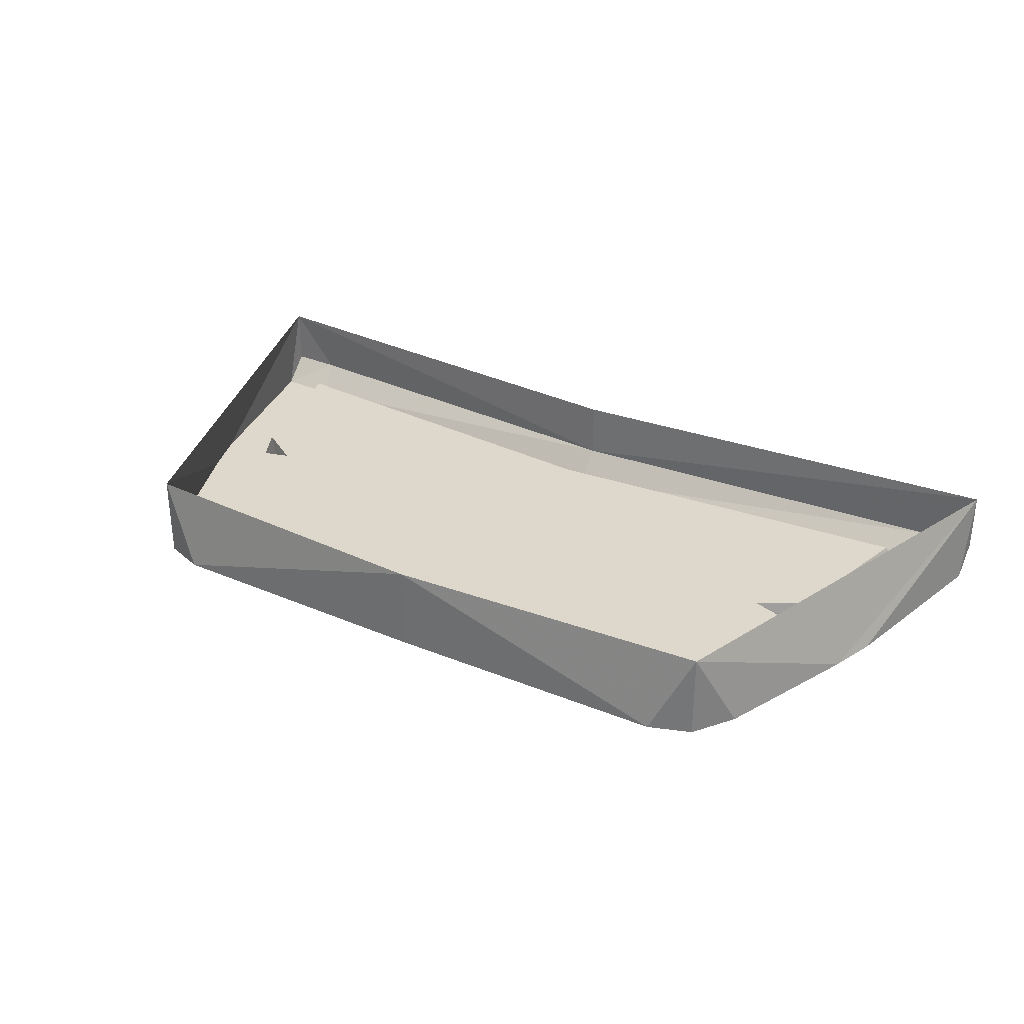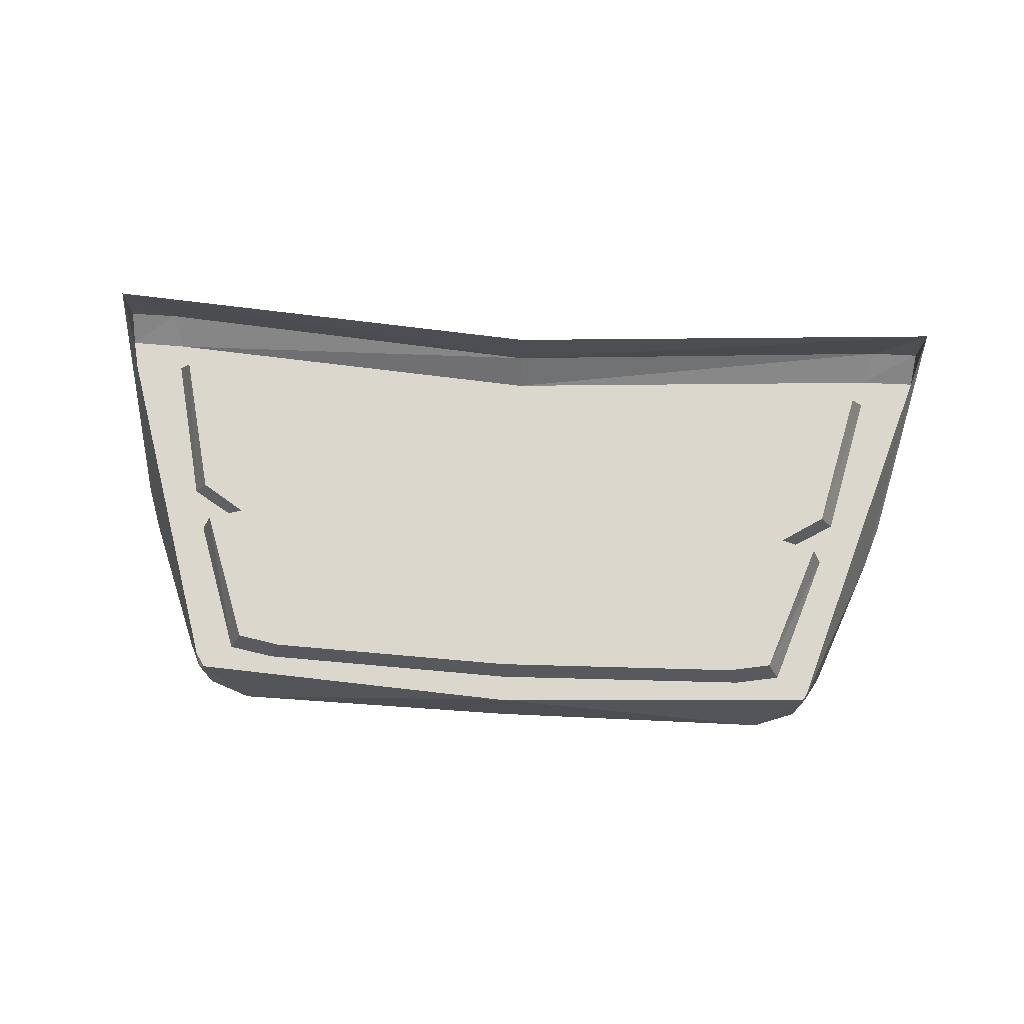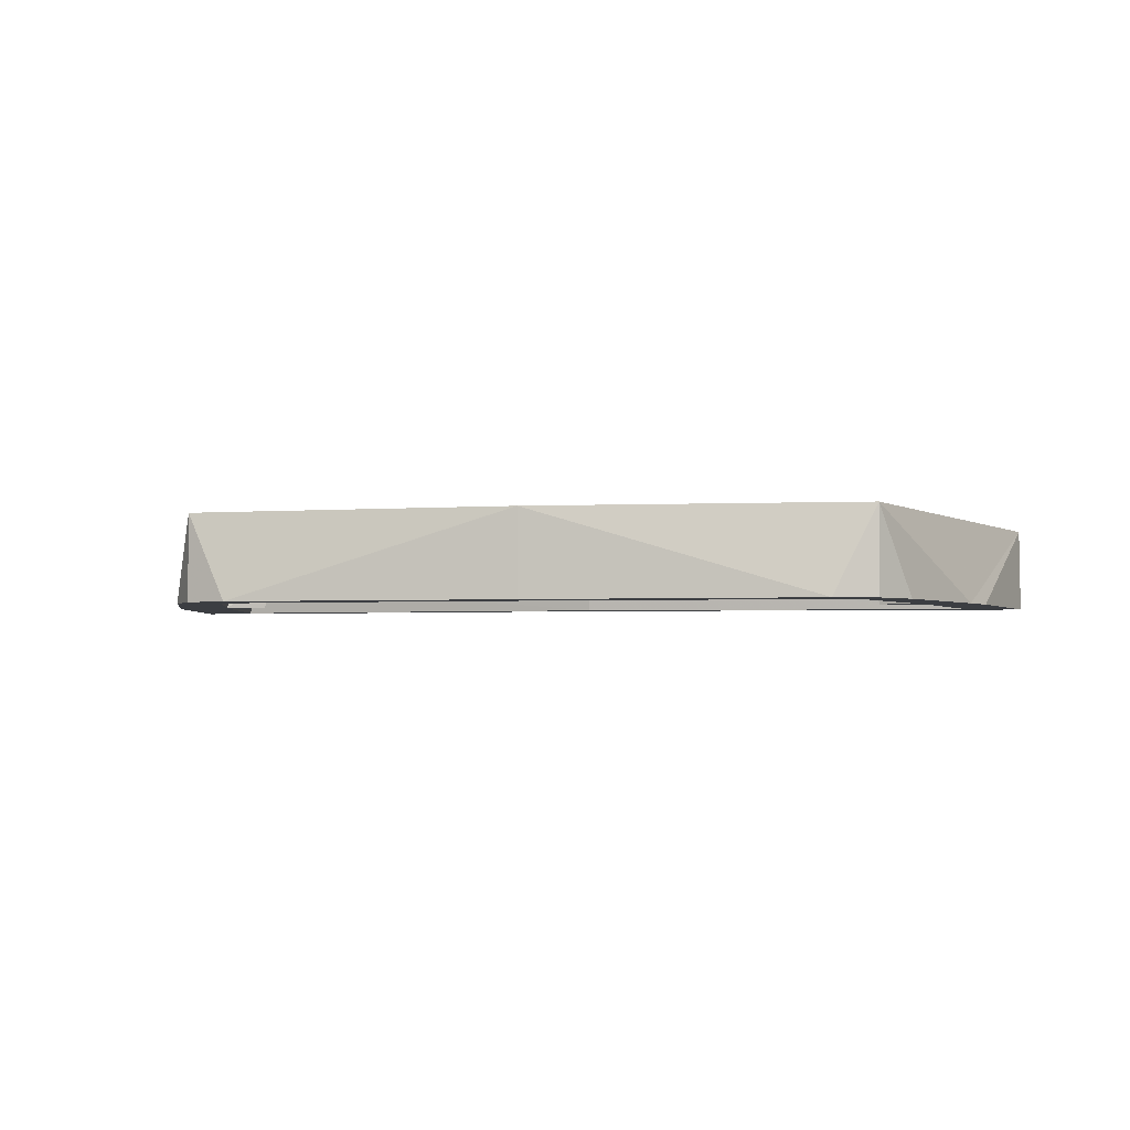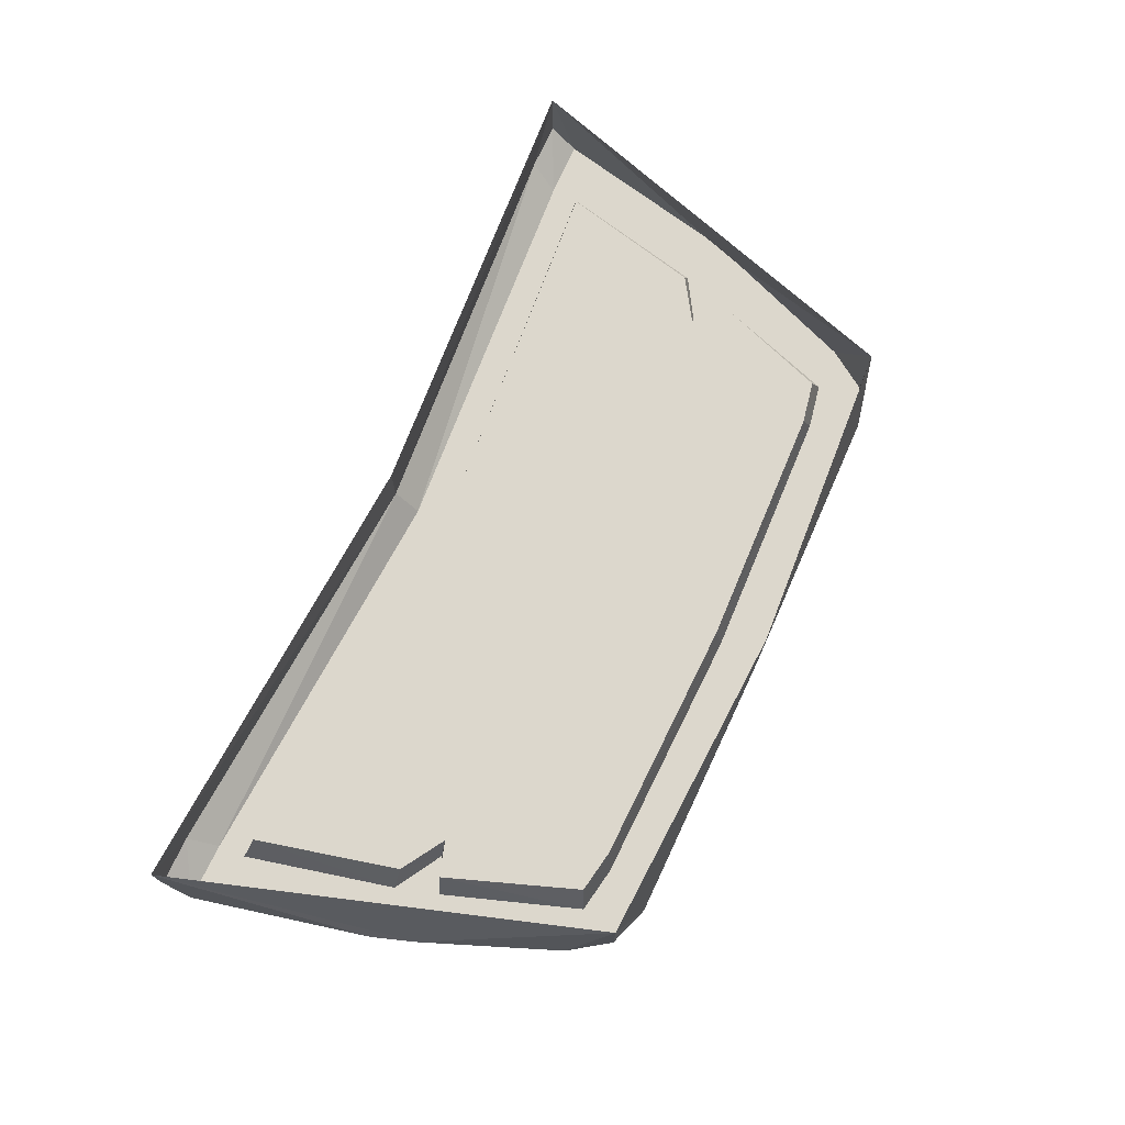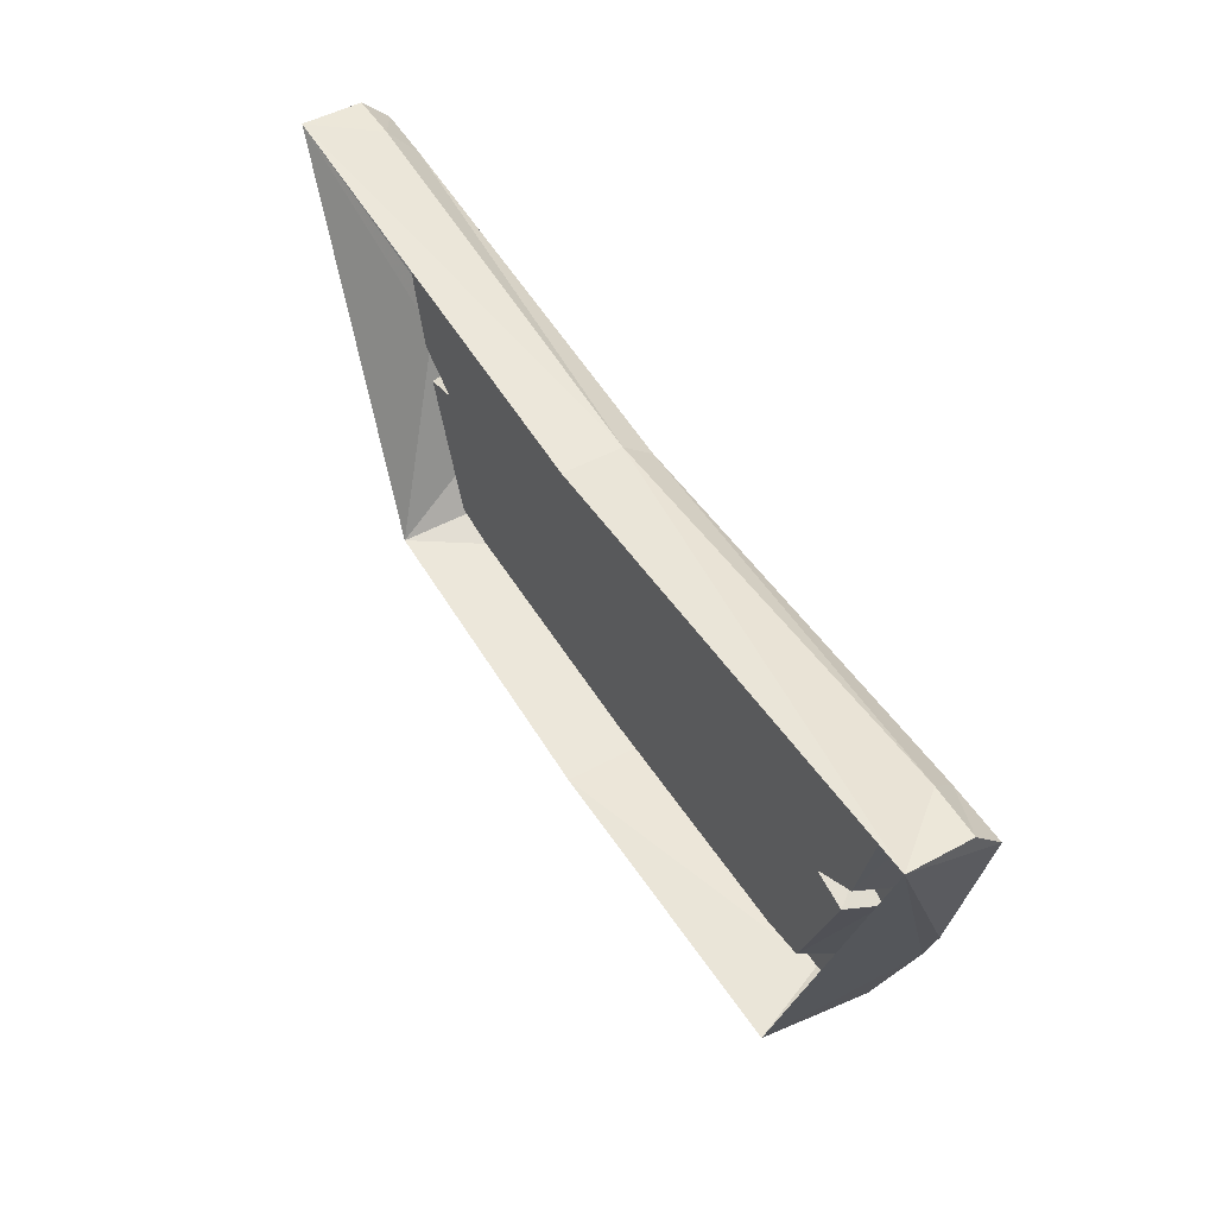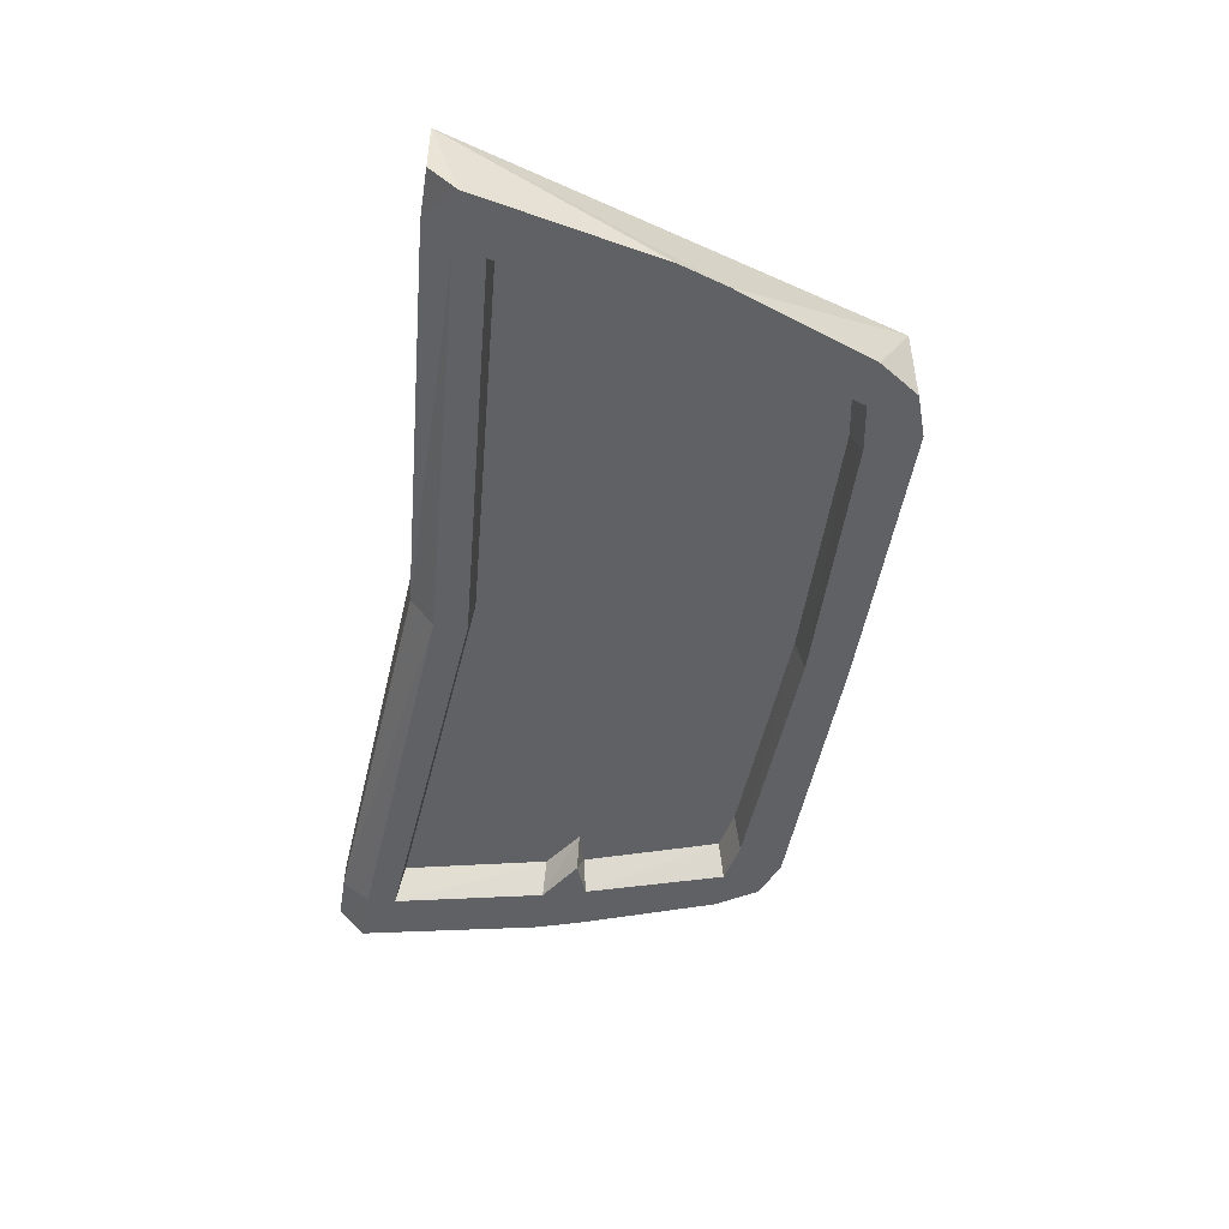
<metadata>
{"format":"obj","ext":"obj","renderer":"f3d","projection":"perspective","resolution":1024,"background":"white","views":[{"elev":31.5,"azim":30.7,"up":"+Z"},{"elev":73.4,"azim":3.3,"up":"+Z"},{"elev":-3.0,"azim":11.3,"up":"+Z"},{"elev":72.9,"azim":-65.4,"up":"+Z"},{"elev":50.2,"azim":59.3,"up":"+Y"},{"elev":-47.1,"azim":-99.2,"up":"+Z"}]}
</metadata>
<code>
g BottomScore
v 0.7779 -0.4143 -0.1077
v 0.6624 -0.4353 -0.1077
v 0.7174 -0.5539 -0.1077
v 0.8219 -0.5162 -0.1077
v 0.7779 -0.4143 -0.1077
v 0.8912 -0.4143 -0.1077
v 0.8955 -0.06791 -0.1077
v 1.026 -0.06793 -0.1077
v 0.9271 0.04151 -0.1077
v 1.063 0.04395 -0.1077
v 0.8048 -0.03217 -0.1077
v 0.8955 -0.06791 -0.1077
v 0.9271 0.04151 -0.1077
v -0.6624 -0.4353 -0.1077
v -0.7779 -0.4143 -0.1077
v -0.7174 -0.5539 -0.1077
v -0.7779 -0.4143 -0.1077
v -0.8219 -0.5162 -0.1077
v -0.8912 -0.4143 -0.1077
v -1.026 -0.06793 -0.1077
v -0.8955 -0.06791 -0.1077
v -0.9271 0.04151 -0.1077
v -1.063 0.04395 -0.1077
v -0.9271 0.04151 -0.1077
v -0.8955 -0.06791 -0.1077
v -0.8048 -0.03217 -0.1077
v 0.7174 -0.5539 -0.1077
v 0.8219 -0.5162 0.1077
v 0.8219 -0.5162 -0.1077
v 0.8219 -0.5162 -0.1077
v 0.8219 -0.5162 0.1077
v 0.8912 -0.4143 -0.1077
v -0.8912 -0.4143 -0.1077
v -0.8219 -0.5162 0.1077
v -0.8219 -0.5162 -0.1077
v 0.8912 -0.4143 -0.1077
v 0.8219 -0.5162 0.1077
v 1.026 -0.06793 -0.1077
v 1.163 0.5624 0.1077
v 1.026 -0.06793 -0.1077
v 1.063 0.04395 -0.1077
v -0.8219 -0.5162 -0.1077
v -0.8219 -0.5162 0.1077
v -0.7174 -0.5539 -0.1077
v 1.063 0.04395 -0.1077
v 1.163 0.5624 0.1077
v 1.163 0.4961 -0.1077
v -1.163 0.4961 -0.1077
v -1.163 0.5624 0.1077
v -1.063 0.04395 -0.1077
v -2.915e-08 0.1163 -0.02509
v 0.7756 -0.03254 -0.02509
v 0.8871 0.03827 -0.02509
v -2.915e-08 0.1163 -0.02509
v -0.8871 0.03827 -0.02509
v -0.7756 -0.03254 -0.02509
v -1.163 0.5624 -0.04138
v -1.163 0.5624 0.1077
v -1.163 0.4961 -0.1077
v 1.163 0.5624 -0.04138
v 1.163 0.5624 0.1077
v 1.04 0.5624 -0.04369
v -1.04 0.5624 -0.04258
v -1.163 0.5624 0.1077
v -1.163 0.5624 -0.04138
v 1.163 0.5624 0.1077
v 1.163 0.5624 -0.04138
v 1.163 0.4961 -0.1077
v 1.063 0.04395 -0.1077
v 1.015 0.4229 -0.1077
v 0.9271 0.04151 -0.1077
v 1.163 0.4961 -0.1077
v 1.018 0.4938 -0.1077
v -2.974e-08 0.4253 -0.1077
v -2.915e-08 0.3449 -0.1077
v -1.018 0.4927 -0.1077
v -1.015 0.4229 -0.1077
v -1.163 0.4961 -0.1077
v -1.063 0.04395 -0.1077
v -0.9271 0.04151 -0.1077
v 0.7756 -0.03254 -0.02509
v 0.7439 -0.3977 -0.02509
v 0.8647 -0.05869 -0.02509
v -2.915e-08 0.1163 -0.02509
v 0.6337 -0.4179 -0.02509
v -2.915e-08 -0.4371 -0.02509
v -2.915e-08 -0.4562 -0.1077
v -2.915e-08 -0.5624 -0.1077
v 0.7174 -0.5539 -0.1077
v 0.6624 -0.4353 -0.1077
v -2.915e-08 0.1163 -0.02509
v 0.974 0.4044 -0.02509
v -2.915e-08 0.3305 -0.02509
v 0.8871 0.03827 -0.02509
v -0.6624 -0.4353 -0.1077
v -0.7174 -0.5539 -0.1077
v -2.915e-08 -0.5624 -0.1077
v -2.915e-08 -0.4562 -0.1077
v -0.7756 -0.03254 -0.02509
v -0.8647 -0.05869 -0.02509
v -0.7439 -0.3977 -0.02509
v -2.915e-08 0.1163 -0.02509
v -0.6337 -0.4179 -0.02509
v -2.915e-08 -0.4371 -0.02509
v -0.974 0.4044 -0.02509
v -2.915e-08 0.1163 -0.02509
v -2.915e-08 0.3305 -0.02509
v -0.8871 0.03827 -0.02509
v 1.015 0.4229 -0.1077
v 0.974 0.4044 -0.02509
v 0.8871 0.03827 -0.02509
v 0.9271 0.04151 -0.1077
v 0.9271 0.04151 -0.1077
v 0.8871 0.03827 -0.02509
v 0.7756 -0.03254 -0.02509
v 0.8048 -0.03217 -0.1077
v 0.8048 -0.03217 -0.1077
v 0.7756 -0.03254 -0.02509
v 0.8647 -0.05869 -0.02509
v 0.8955 -0.06791 -0.1077
v 0.8955 -0.06791 -0.1077
v 0.8647 -0.05869 -0.02509
v 0.7439 -0.3977 -0.02509
v 0.7779 -0.4143 -0.1077
v 0.7779 -0.4143 -0.1077
v 0.7439 -0.3977 -0.02509
v 0.6337 -0.4179 -0.02509
v 0.6624 -0.4353 -0.1077
v -0.6624 -0.4353 -0.1077
v -0.6337 -0.4179 -0.02509
v -0.7439 -0.3977 -0.02509
v -0.7779 -0.4143 -0.1077
v -0.7779 -0.4143 -0.1077
v -0.7439 -0.3977 -0.02509
v -0.8647 -0.05869 -0.02509
v -0.8955 -0.06791 -0.1077
v -0.8955 -0.06791 -0.1077
v -0.8647 -0.05869 -0.02509
v -0.7756 -0.03254 -0.02509
v -0.8048 -0.03217 -0.1077
v -0.8048 -0.03217 -0.1077
v -0.7756 -0.03254 -0.02509
v -0.8871 0.03827 -0.02509
v -0.9271 0.04151 -0.1077
v -0.9271 0.04151 -0.1077
v -0.8871 0.03827 -0.02509
v -0.974 0.4044 -0.02509
v -1.015 0.4229 -0.1077
v -0.974 0.4044 -0.02509
v -2.915e-08 0.3305 -0.02509
v -2.915e-08 0.3449 -0.1077
v -1.015 0.4229 -0.1077
v 0.6624 -0.4353 -0.1077
v 0.6337 -0.4179 -0.02509
v -2.915e-08 -0.4371 -0.02509
v -2.915e-08 -0.4562 -0.1077
v -2.915e-08 0.3305 -0.02509
v 0.974 0.4044 -0.02509
v 1.015 0.4229 -0.1077
v -2.915e-08 0.3449 -0.1077
v -2.915e-08 -0.4562 -0.1077
v -2.915e-08 -0.4371 -0.02509
v -0.6337 -0.4179 -0.02509
v -0.6624 -0.4353 -0.1077
v -2.915e-08 -0.5624 0.1077
v 0.8219 -0.5162 0.1077
v 0.7174 -0.5539 -0.1077
v -2.915e-08 -0.5624 -0.1077
v -0.7174 -0.5539 -0.1077
v -2.915e-08 -0.5624 0.1077
v -2.915e-08 -0.5624 -0.1077
v -0.8219 -0.5162 0.1077
v -1.163 0.5624 0.1077
v -1.026 -0.06793 -0.1077
v -1.063 0.04395 -0.1077
v -0.8219 -0.5162 0.1077
v -0.8912 -0.4143 -0.1077
v 1.163 0.5624 -0.04138
v 1.04 0.5624 -0.04369
v 1.018 0.4938 -0.1077
v 1.163 0.4961 -0.1077
v 1.04 0.5624 -0.04369
v -2.974e-08 0.4253 -0.1077
v 1.018 0.4938 -0.1077
v -2.915e-08 0.4845 -0.03456
v -1.018 0.4927 -0.1077
v -1.04 0.5624 -0.04258
v -1.163 0.4961 -0.1077
v -1.018 0.4927 -0.1077
v -1.04 0.5624 -0.04258
v -1.163 0.5624 -0.04138
v 1.163 0.5624 0.1077
v -2.915e-08 0.4845 0.1077
v -2.915e-08 0.4845 -0.03456
v 1.04 0.5624 -0.04369
v -2.915e-08 0.4845 -0.03456
v -2.915e-08 0.4845 0.1077
v -1.163 0.5624 0.1077
v -1.04 0.5624 -0.04258
g BottomScore_0
f 3 2 1
f 3 5 4
f 5 6 4
f 5 7 6
f 7 8 6
f 8 7 9
f 10 8 9
f 13 12 11
f 16 15 14
f 16 18 17
f 18 19 17
f 17 19 20
f 21 17 20
f 22 21 20
f 23 22 20
f 26 25 24
f 29 28 27
f 32 31 30
f 35 34 33
f 38 37 36
f 37 40 39
f 40 41 39
f 44 43 42
f 47 46 45
f 50 49 48
f 53 52 51
f 56 55 54
f 59 58 57
f 62 61 60
f 65 64 63
f 68 67 66
f 71 70 69
f 70 72 69
f 70 73 72
f 73 70 74
f 70 75 74
f 76 74 75
f 77 76 75
f 77 78 76
f 79 78 77
f 80 79 77
f 83 82 81
f 82 84 81
f 85 84 82
f 85 86 84
f 89 88 87
f 90 89 87
f 93 92 91
f 94 91 92
f 97 96 95
f 98 97 95
f 101 100 99
f 102 101 99
f 103 101 102
f 102 104 103
f 107 106 105
f 108 105 106
f 111 110 109
f 112 111 109
f 115 114 113
f 116 115 113
f 119 118 117
f 120 119 117
f 123 122 121
f 124 123 121
f 127 126 125
f 128 127 125
f 131 130 129
f 132 131 129
f 135 134 133
f 136 135 133
f 139 138 137
f 140 139 137
f 143 142 141
f 144 143 141
f 147 146 145
f 148 147 145
f 151 150 149
f 152 151 149
f 155 154 153
f 156 155 153
f 159 158 157
f 160 159 157
f 163 162 161
f 164 163 161
f 167 166 165
f 167 165 168
f 171 170 169
f 170 172 169
f 175 174 173
f 174 176 173
f 177 176 174
f 180 179 178
f 181 180 178
f 184 183 182
f 183 185 182
f 185 183 186
f 187 185 186
f 190 189 188
f 191 190 188
f 194 193 192
f 195 194 192
f 198 197 196
f 199 198 196

</code>
